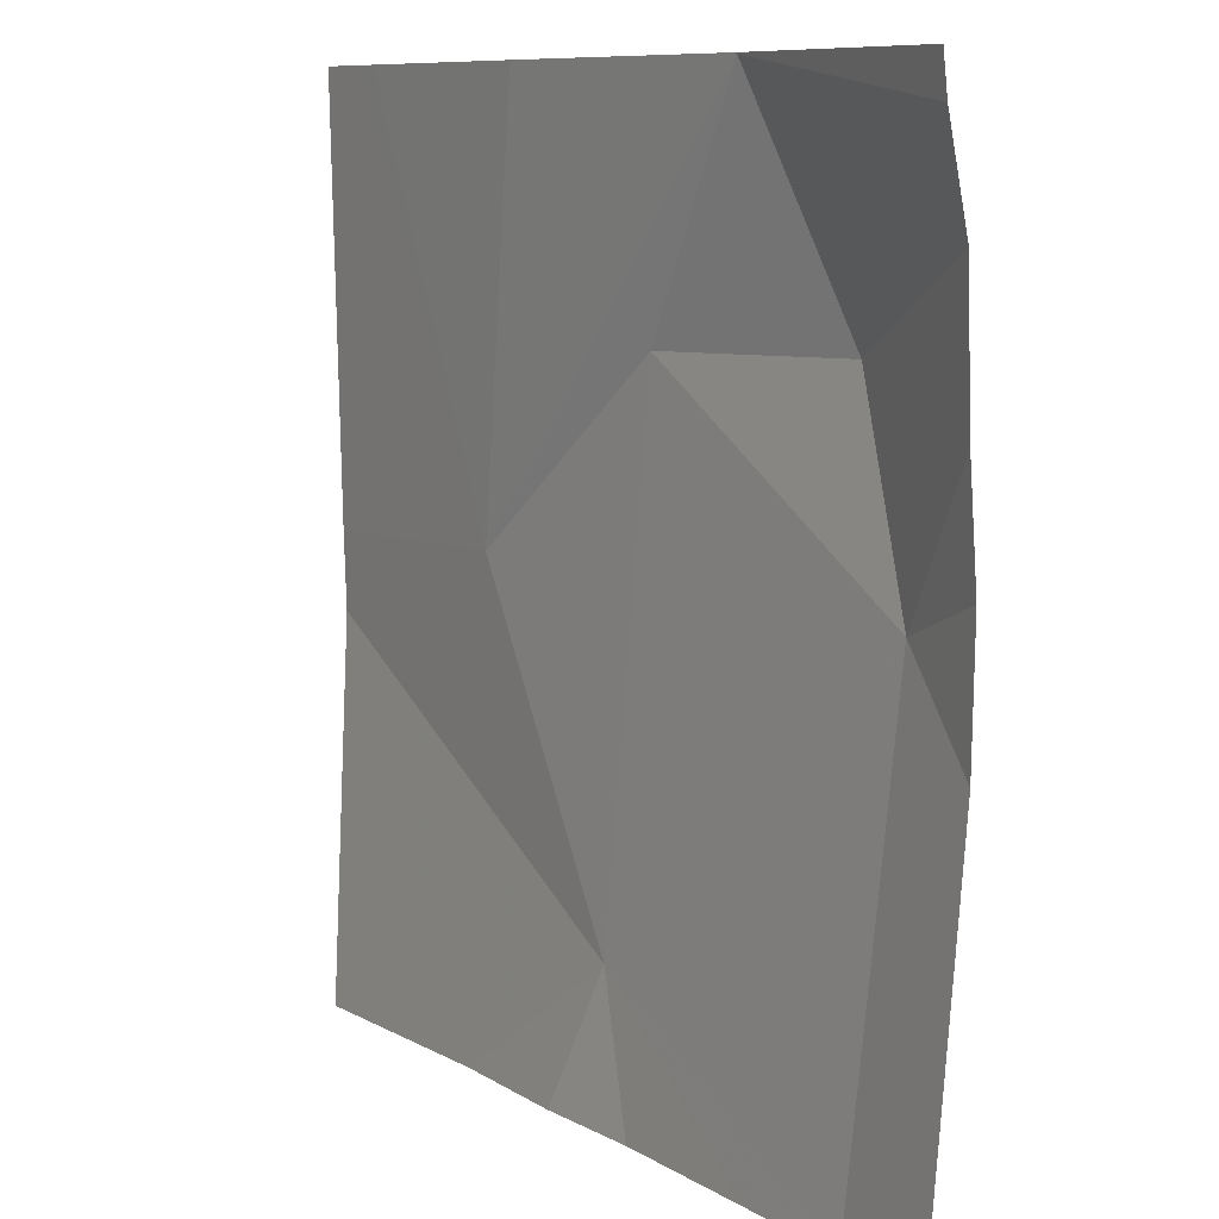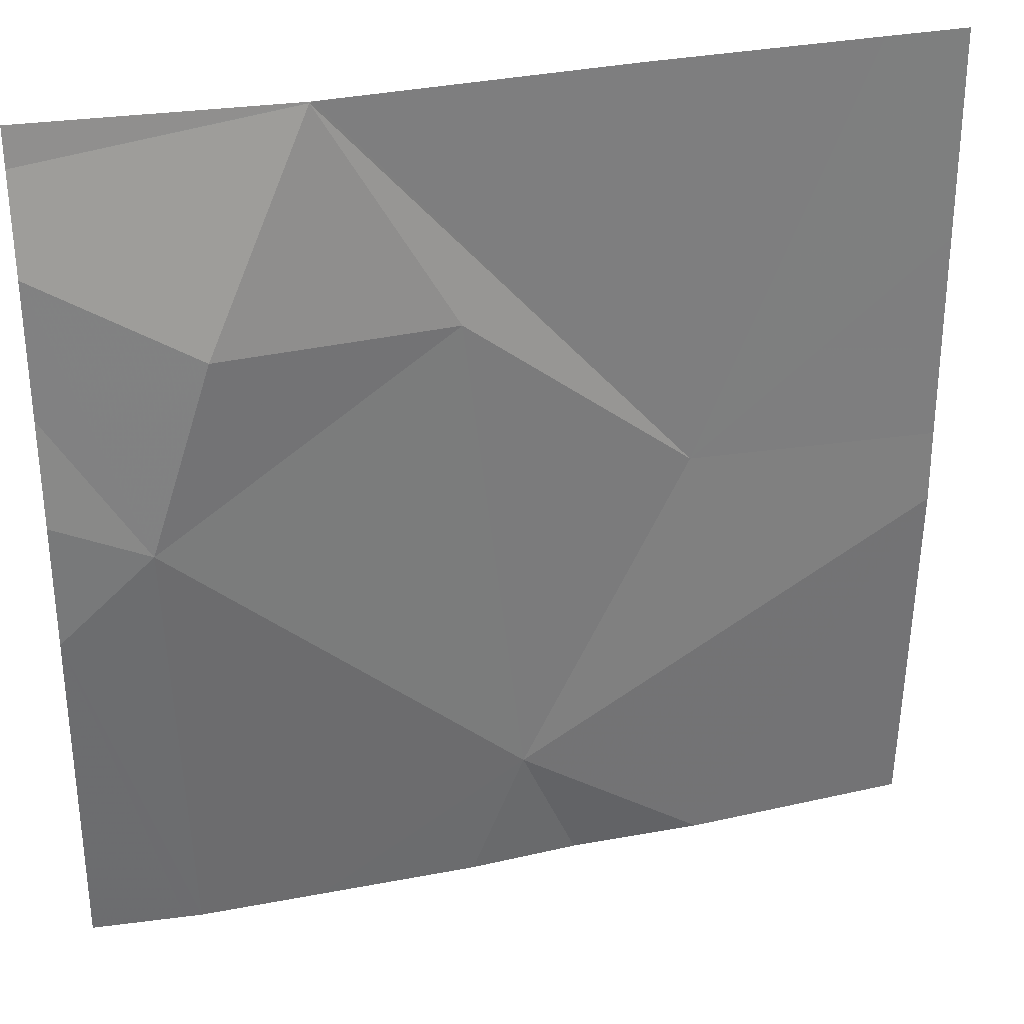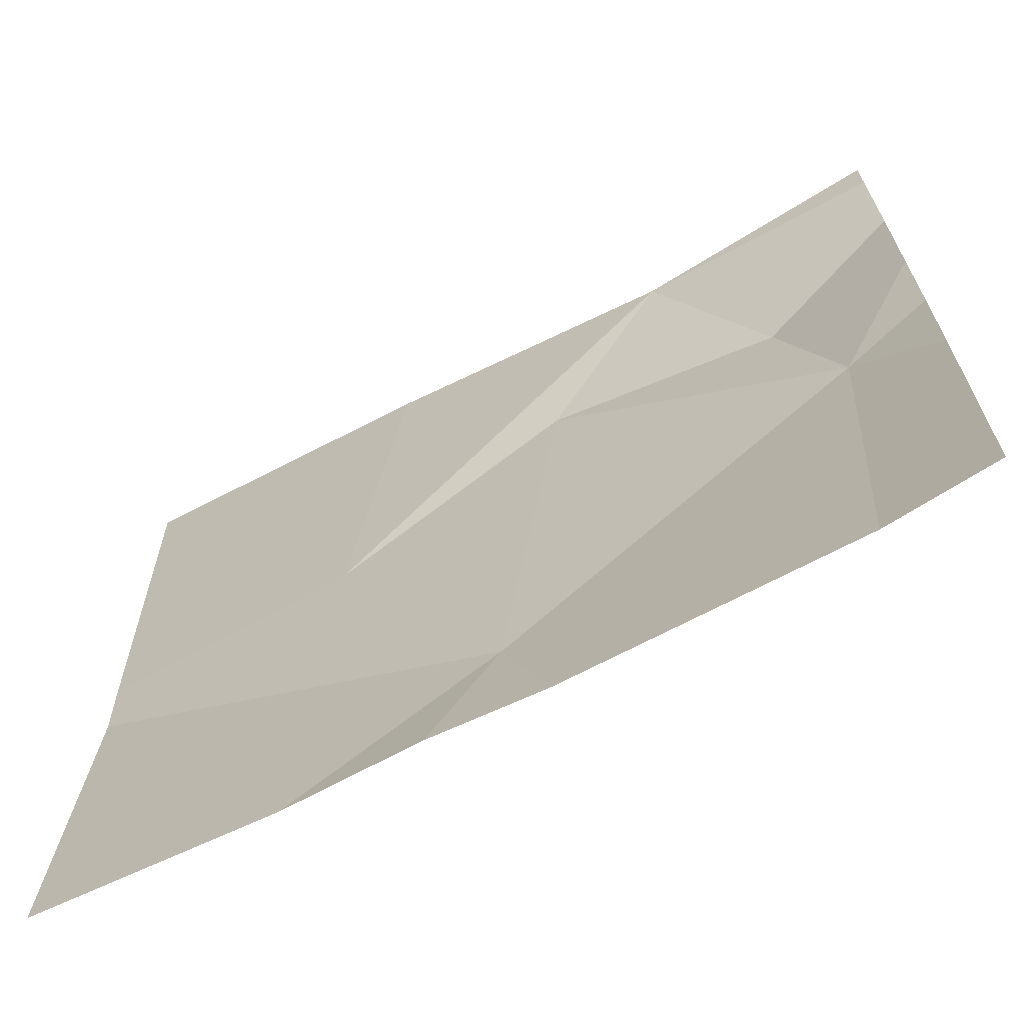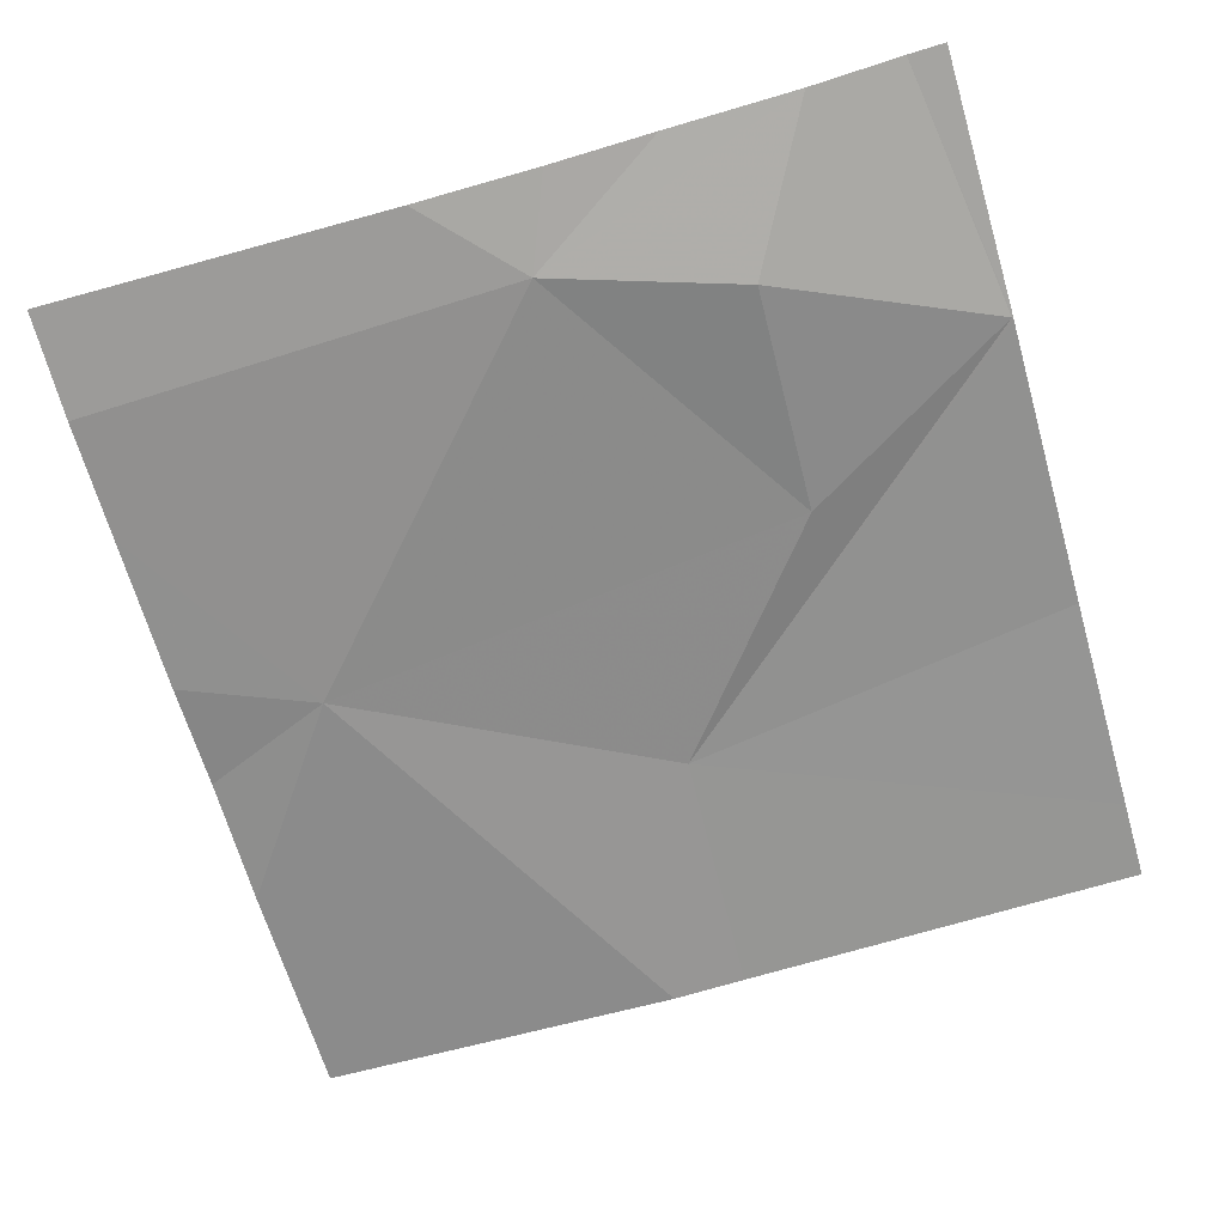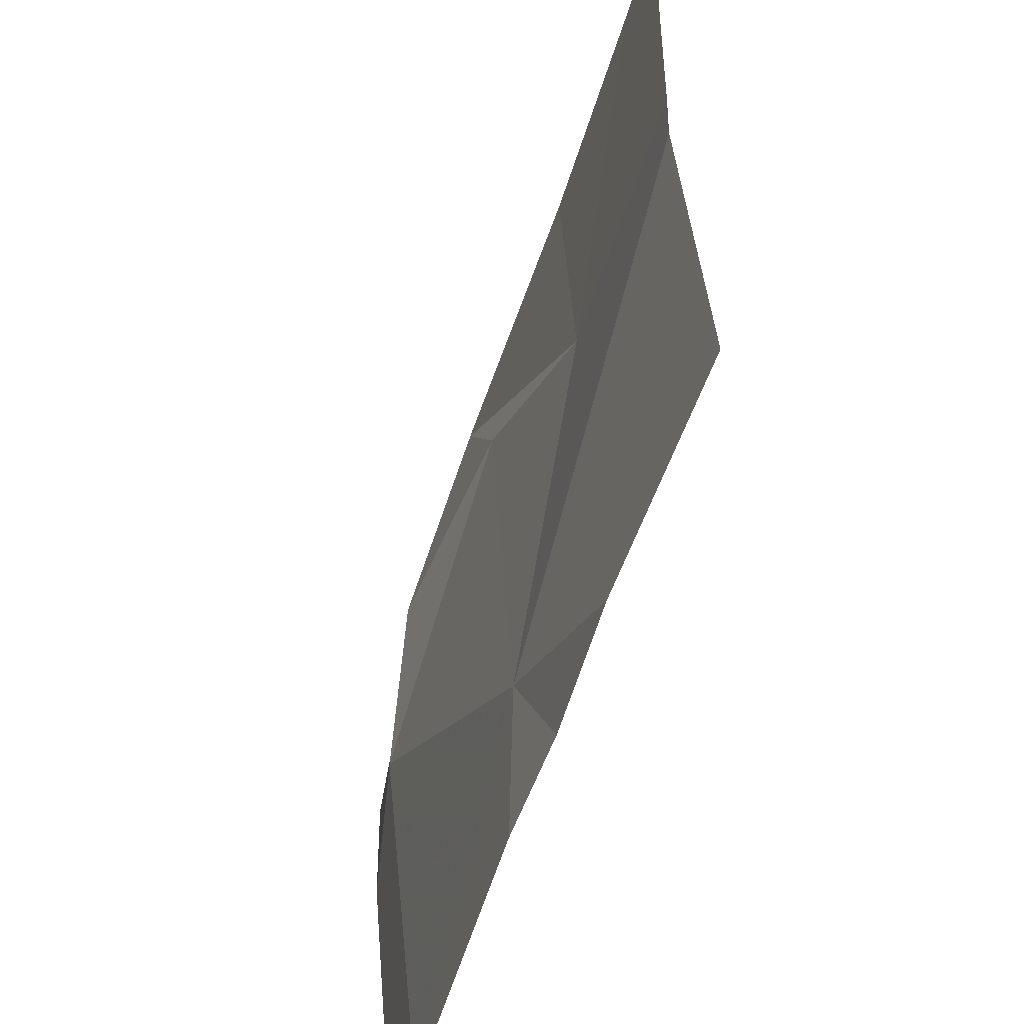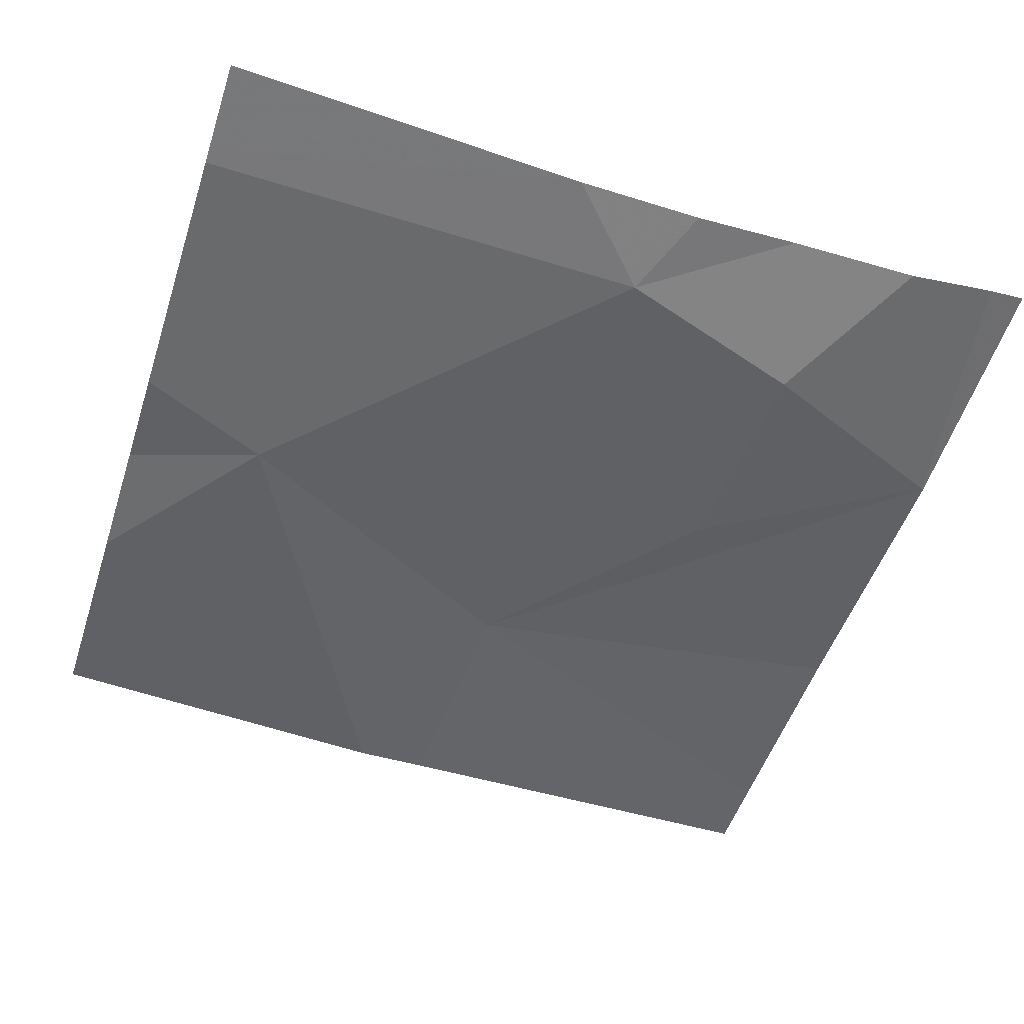
<metadata>
{"format":"obj","ext":"obj","renderer":"f3d","projection":"perspective","resolution":1024,"background":"white","views":[{"elev":9.2,"azim":59.9,"up":"+Y"},{"elev":31.7,"azim":167.5,"up":"+Y"},{"elev":-68.0,"azim":30.8,"up":"+Y"},{"elev":-70.1,"azim":106.1,"up":"+Z"},{"elev":-57.9,"azim":-104.0,"up":"+Y"},{"elev":-54.7,"azim":72.1,"up":"+Z"}]}
</metadata>
<code>
v -60.45 265.3 483.2
v -60.27 265.3 483.2
v -60.14 265.3 483.2
v -60.57 265.3 483.2
v -60.3 266.2 483.2
v -60.19 266 483.1
v -60.3 266.2 483.2
v -60.12 265.8 483.2
v -60.51 265.4 483.2
v -60.3 266.2 483.2
v -60.44 266 483.2
v -60.63 266.2 483.2
v -60.02 265.8 483.2
v -60.69 265.8 483.2
v -60.02 265.7 483.2
v -60.3 266.2 483.2
v -60.88 266.2 483.2
v -60.97 265.7 483.2
v -60.97 265.8 483.2
v -60.97 266 483.2
v -60.02 266.2 483.2
v -60.02 266.1 483.2
v -60.3 266.2 483.2
v -60.02 265.9 483.2
v -60.72 265.3 483.2
v -60.12 265.3 483.2
v -60.97 265.3 483.2
v -60.02 265.3 483.2
v -60.91 266.2 483.2
v -60.97 266.2 483.2
v -60.02 266.2 483.2
f 17 14 12
f 5 11 6
f 25 9 18
f 3 9 2
f 21 6 22
f 4 9 25
f 22 8 24
f 6 11 8
f 12 14 10
f 18 14 19
f 14 5 10
f 10 5 7
f 1 9 4
f 14 11 5
f 9 8 11
f 11 14 9
f 16 21 31
f 25 18 27
f 18 9 14
f 15 8 3
f 7 5 23
f 19 14 20
f 2 9 1
f 20 14 29
f 13 8 15
f 21 5 6
f 22 6 8
f 23 5 16
f 24 8 13
f 3 8 9
f 26 15 3
f 16 5 21
f 28 15 26
f 29 14 17
f 30 20 29

</code>
